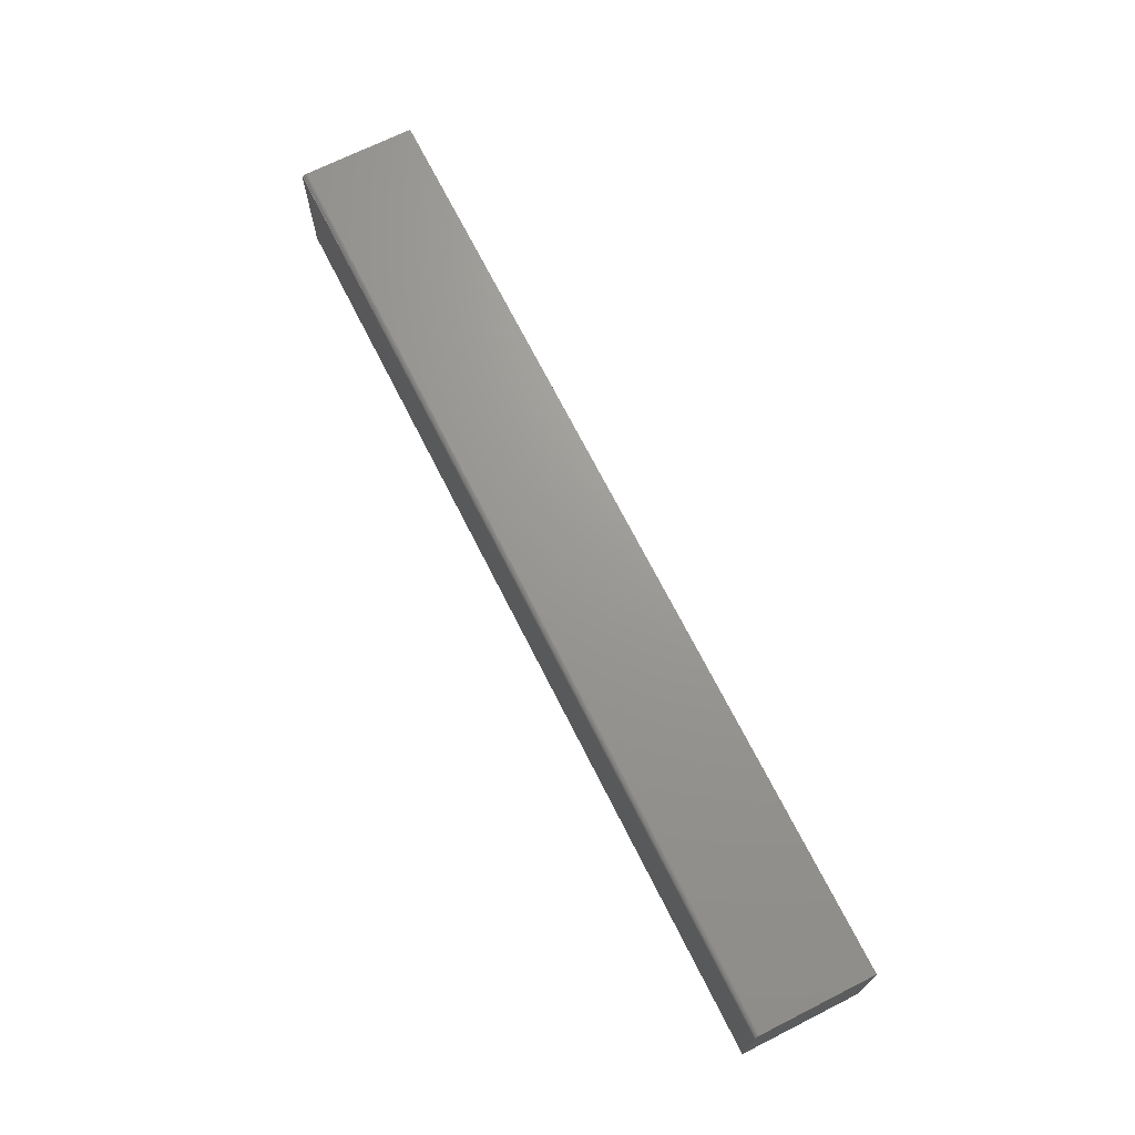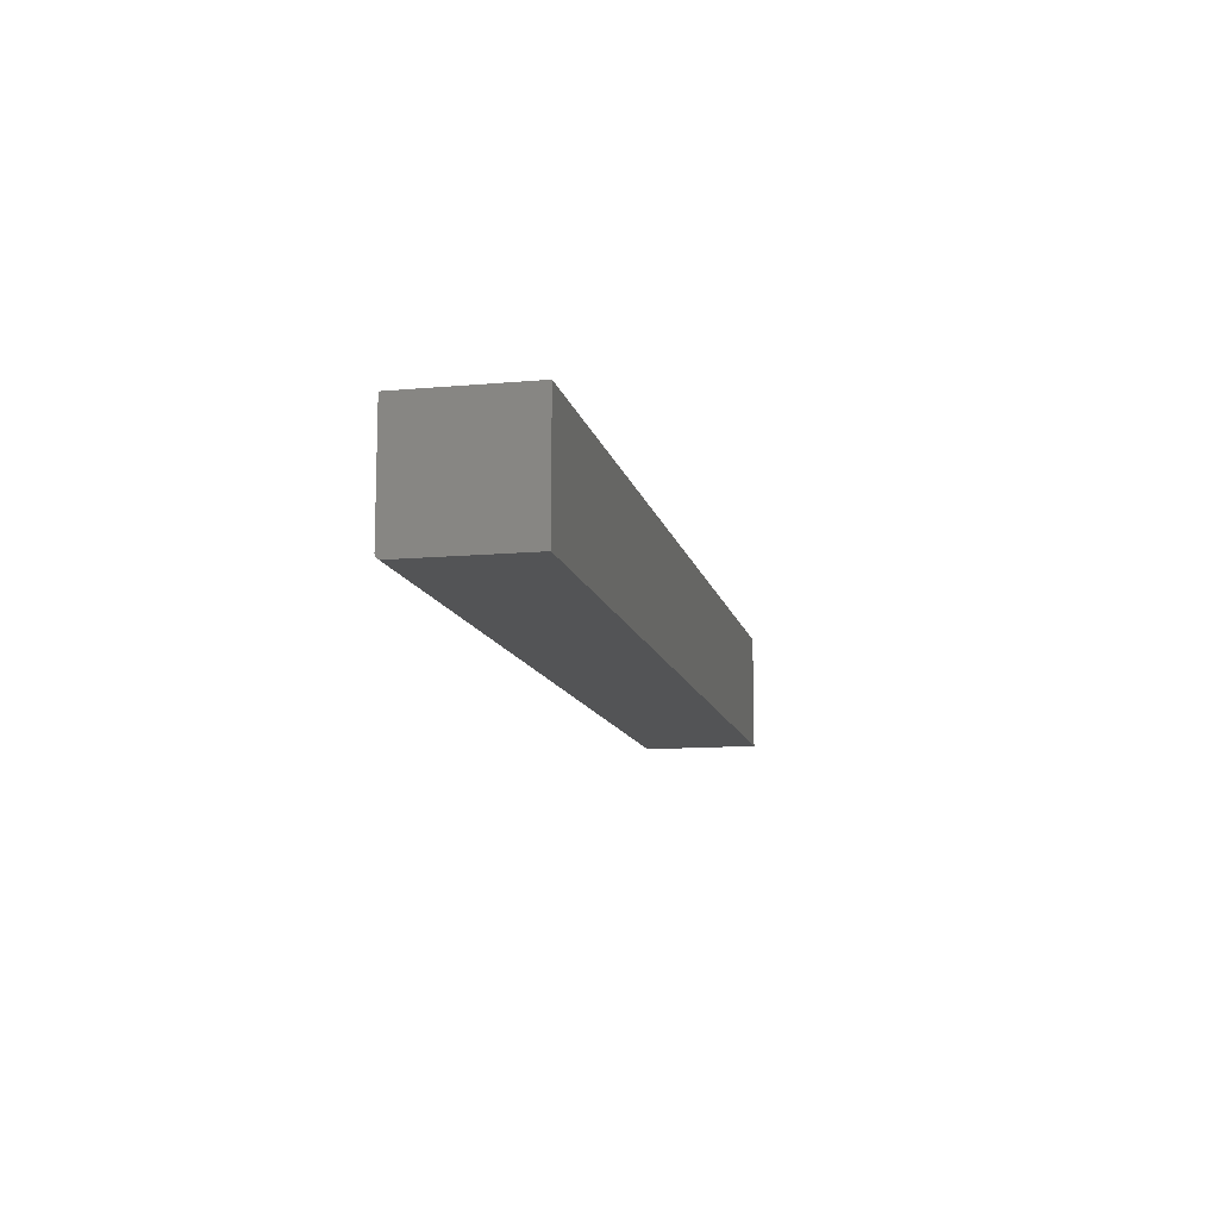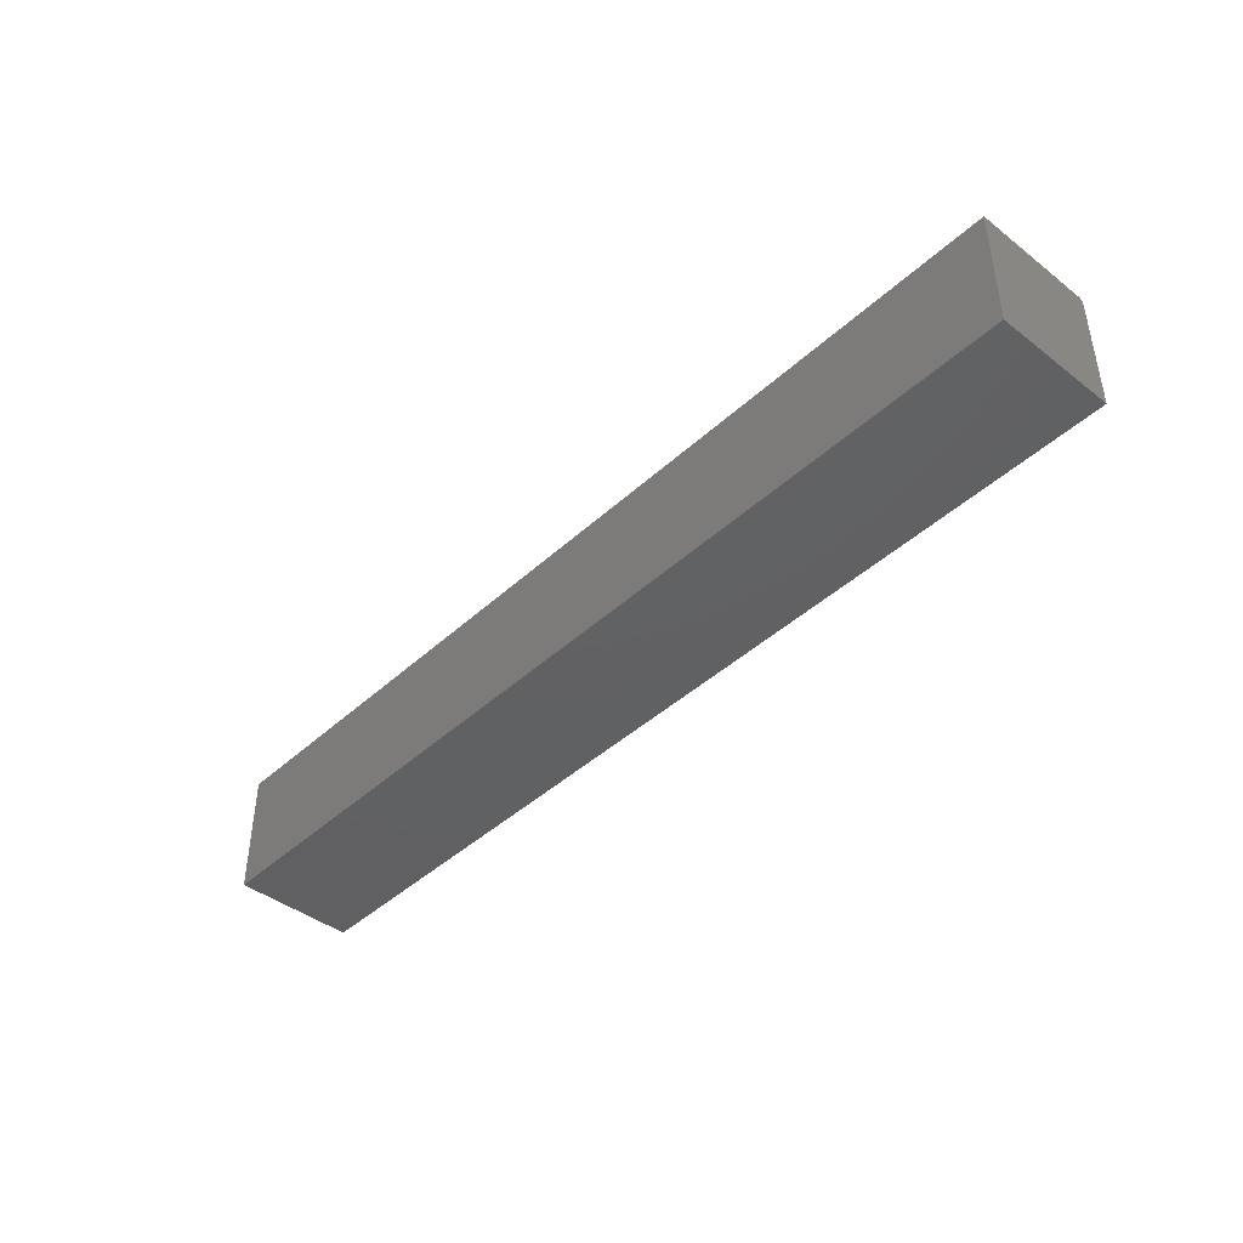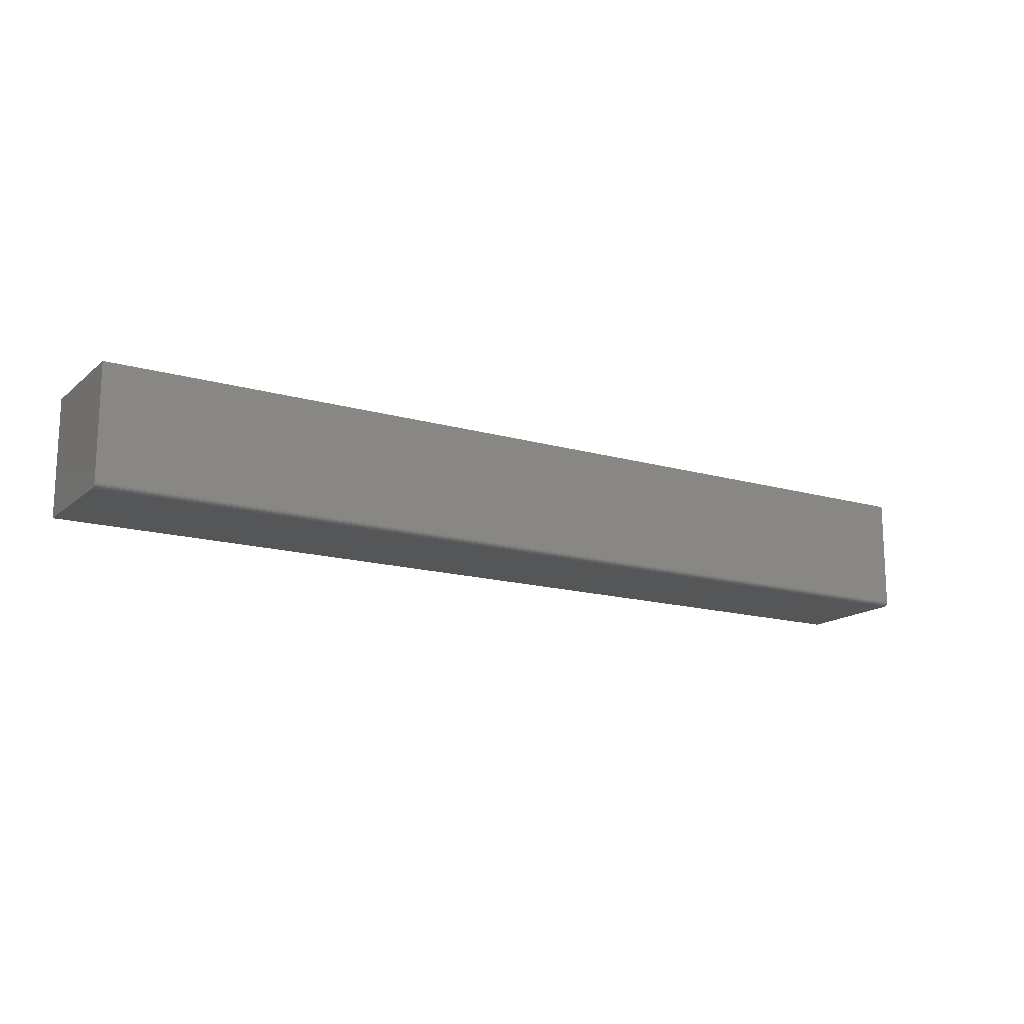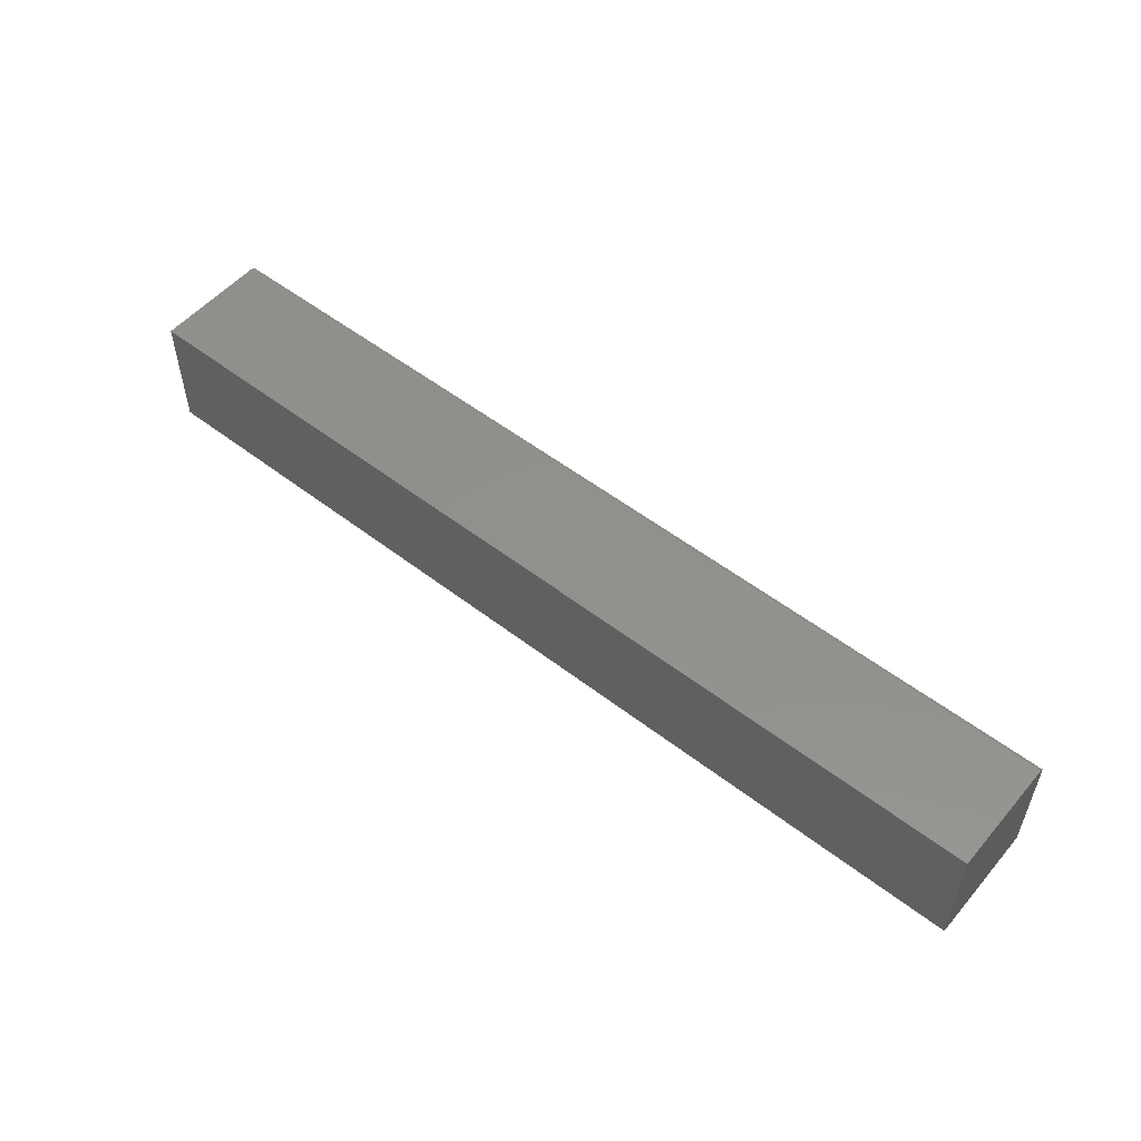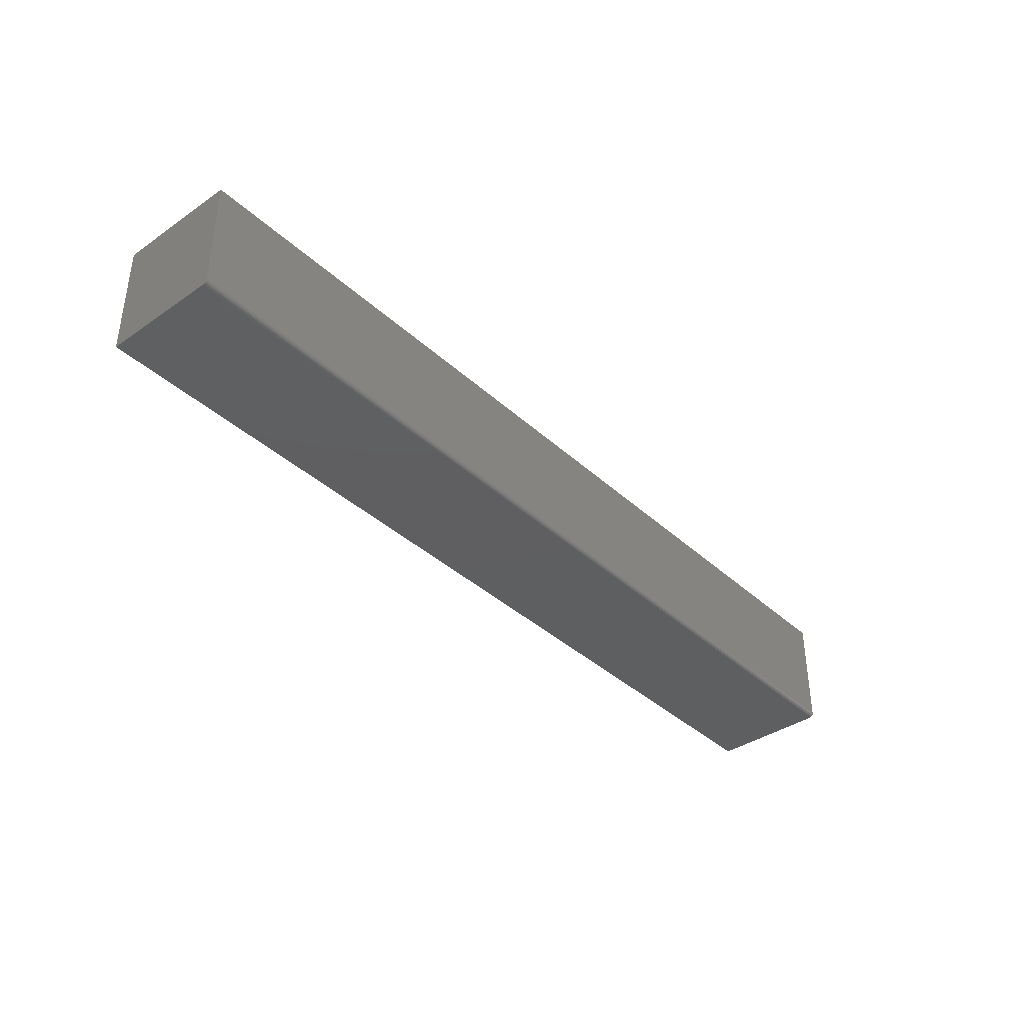
<metadata>
{"format":"stl","ext":"stl","renderer":"f3d","projection":"perspective","resolution":1024,"background":"white","views":[{"elev":69.7,"azim":63.3,"up":"+Z"},{"elev":-11.8,"azim":102.1,"up":"+Y"},{"elev":-42.7,"azim":-132.6,"up":"+Z"},{"elev":-15.6,"azim":-31.2,"up":"+Y"},{"elev":53.4,"azim":-140.5,"up":"+Z"},{"elev":-38.3,"azim":-48.9,"up":"+Y"}]}
</metadata>
<code>
# stl→obj: 24 verts, 44 faces
v -0.75 -0.08594 0.1953
v 0.75 -0.08594 0.1953
v -0.75 0.09572 0.1953
v 0.75 0.09572 0.1953
v -0.75 -0.09375 0.1875
v -0.75 0.09572 0
v -0.75 -0.09375 0
v -0.75 -0.0936 0.189
v -0.75 -0.09316 0.1905
v -0.75 -0.09243 0.1918
v -0.75 -0.09146 0.193
v -0.75 -0.09028 0.194
v -0.75 -0.08893 0.1947
v -0.75 -0.08746 0.1952
v 0.75 -0.09243 0.1918
v 0.75 -0.09028 0.194
v 0.75 -0.09146 0.193
v 0.75 -0.09375 0.1875
v 0.75 -0.09375 0
v 0.75 0.09572 0
v 0.75 -0.09316 0.1905
v 0.75 -0.0936 0.189
v 0.75 -0.08746 0.1952
v 0.75 -0.08893 0.1947
f 1 2 3
f 3 2 4
f 5 6 7
f 8 9 10
f 8 10 11
f 8 11 12
f 8 12 13
f 8 13 14
f 8 14 1
f 3 6 5
f 3 5 8
f 3 8 1
f 15 16 17
f 18 19 20
f 4 16 15
f 4 15 21
f 4 21 22
f 4 22 18
f 4 18 20
f 16 4 2
f 16 2 23
f 16 23 24
f 5 7 18
f 18 7 19
f 5 18 8
f 8 18 22
f 8 22 9
f 9 22 21
f 9 21 10
f 10 21 15
f 10 15 11
f 11 15 17
f 11 17 12
f 12 17 16
f 12 16 13
f 13 16 24
f 13 24 14
f 14 24 23
f 14 23 1
f 1 23 2
f 7 6 19
f 19 6 20
f 4 20 3
f 3 20 6

</code>
